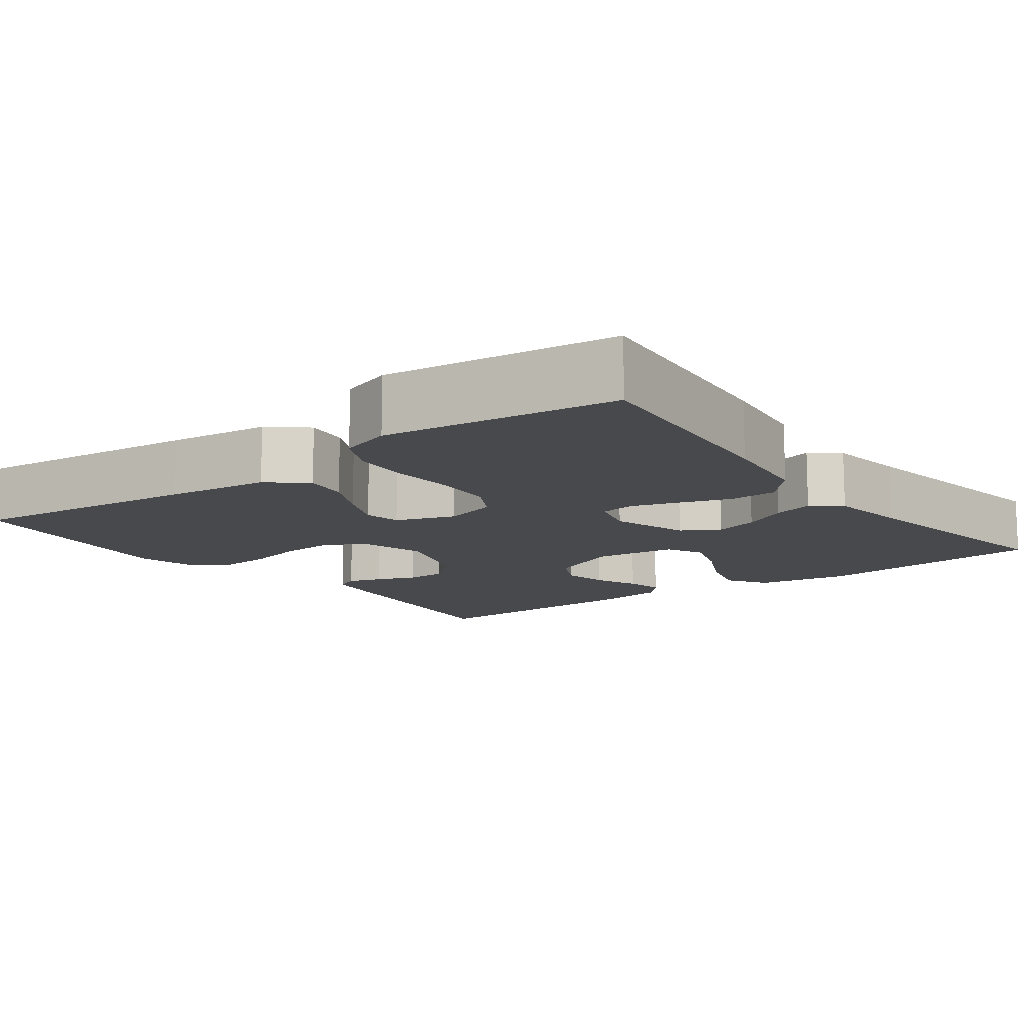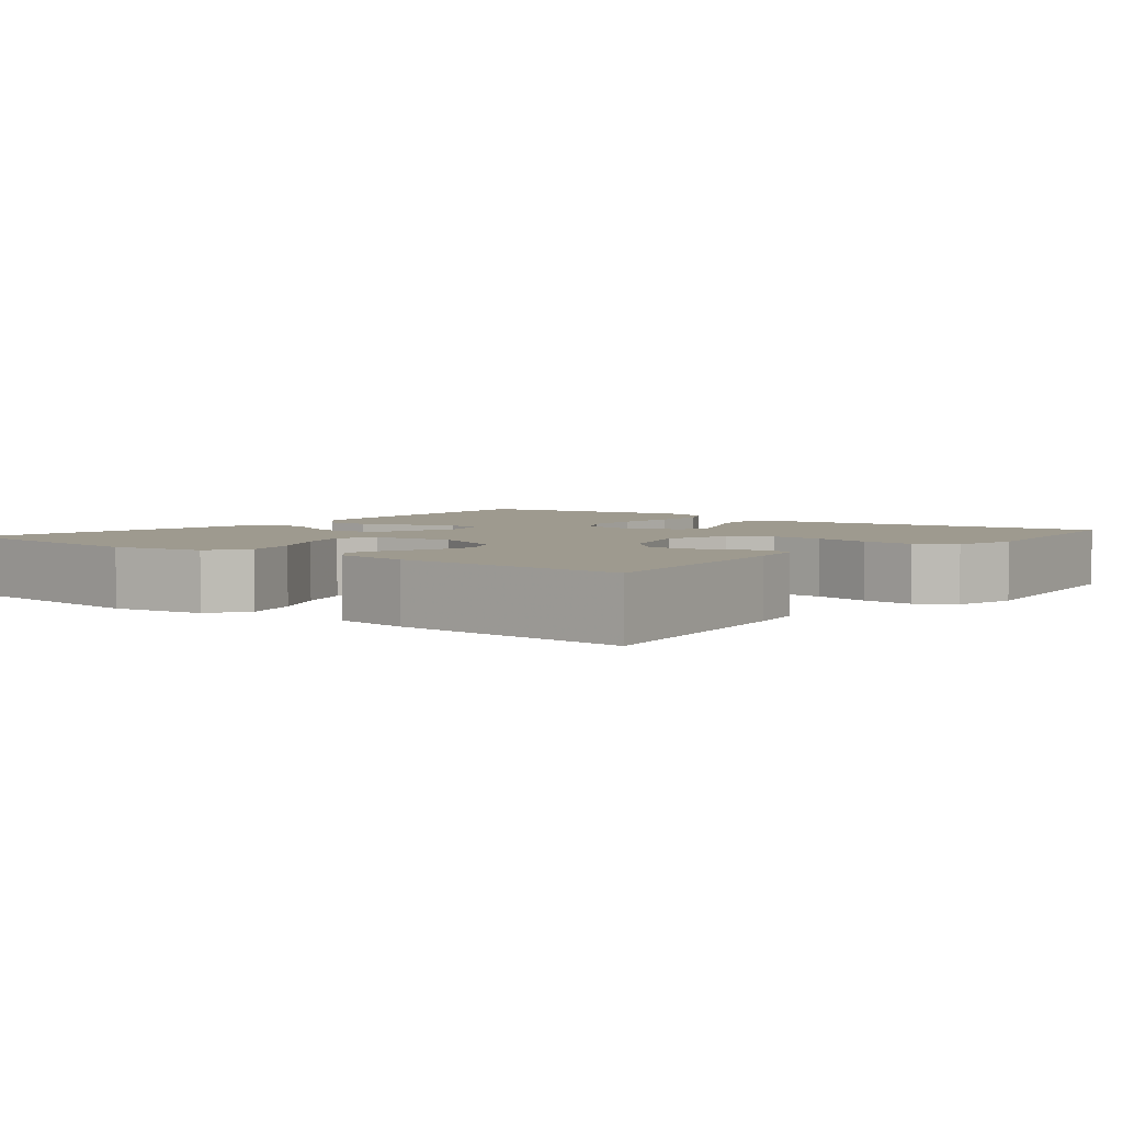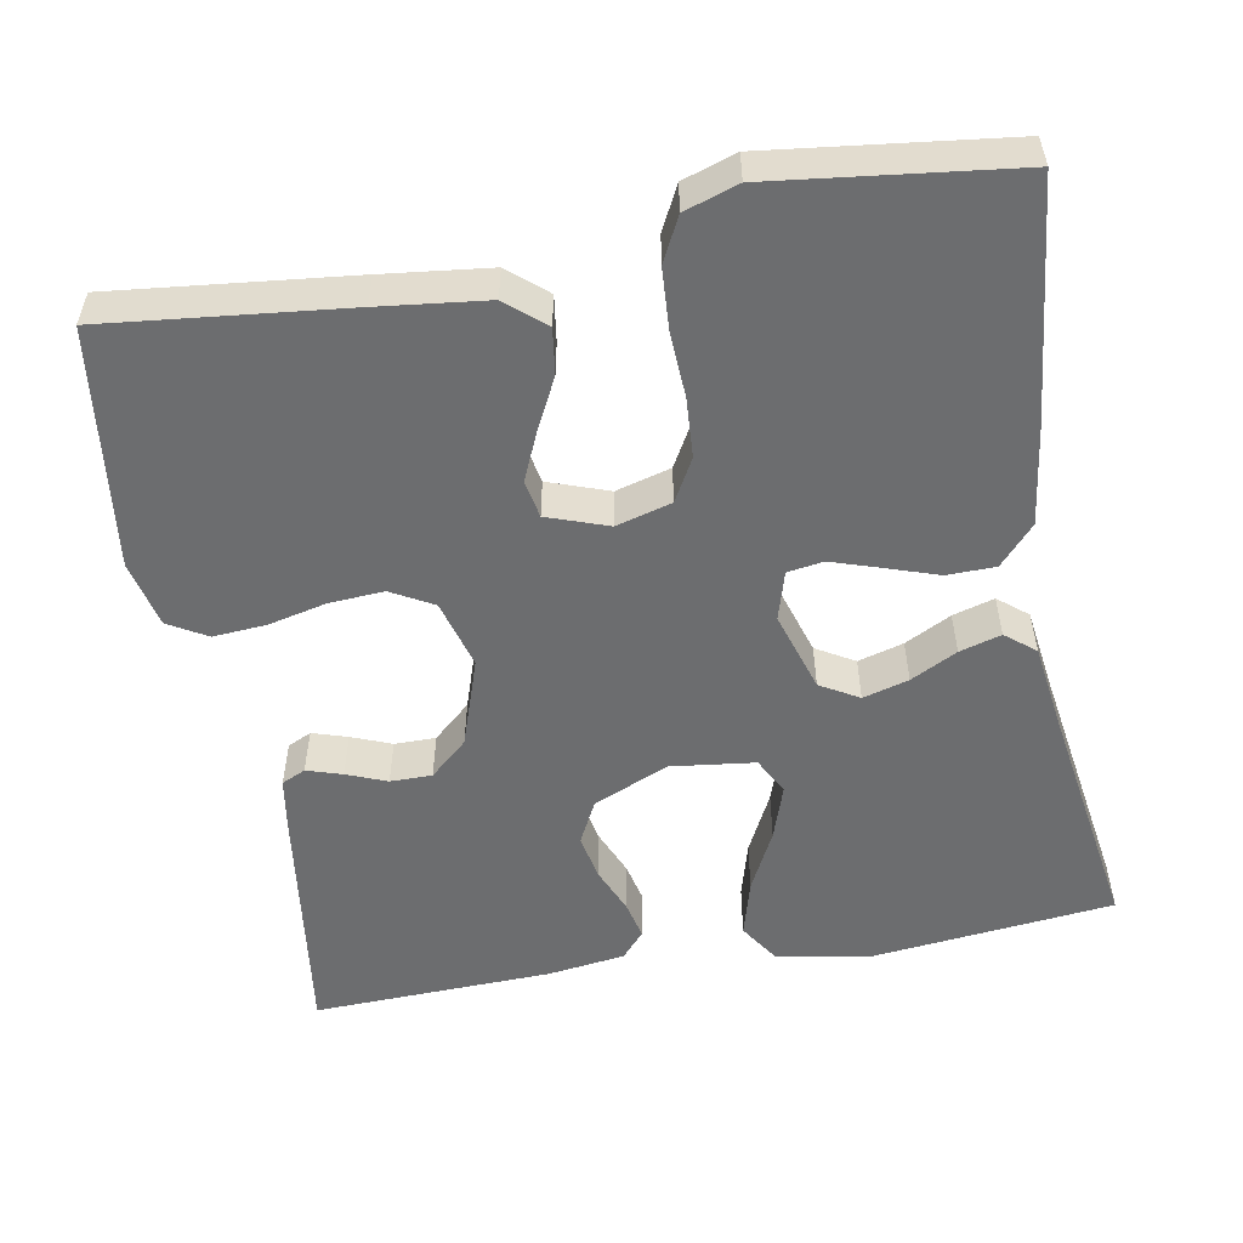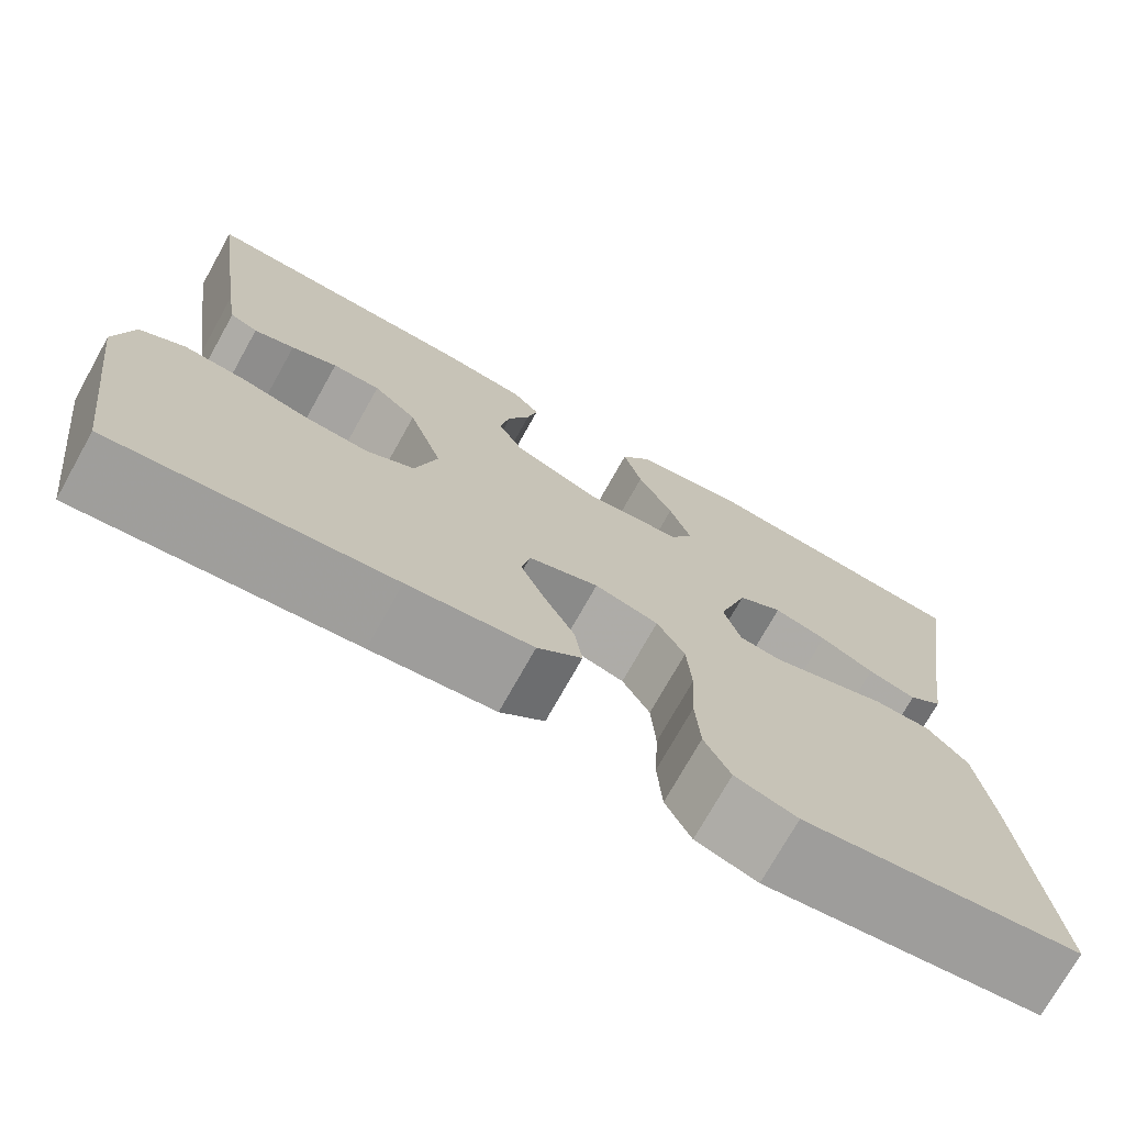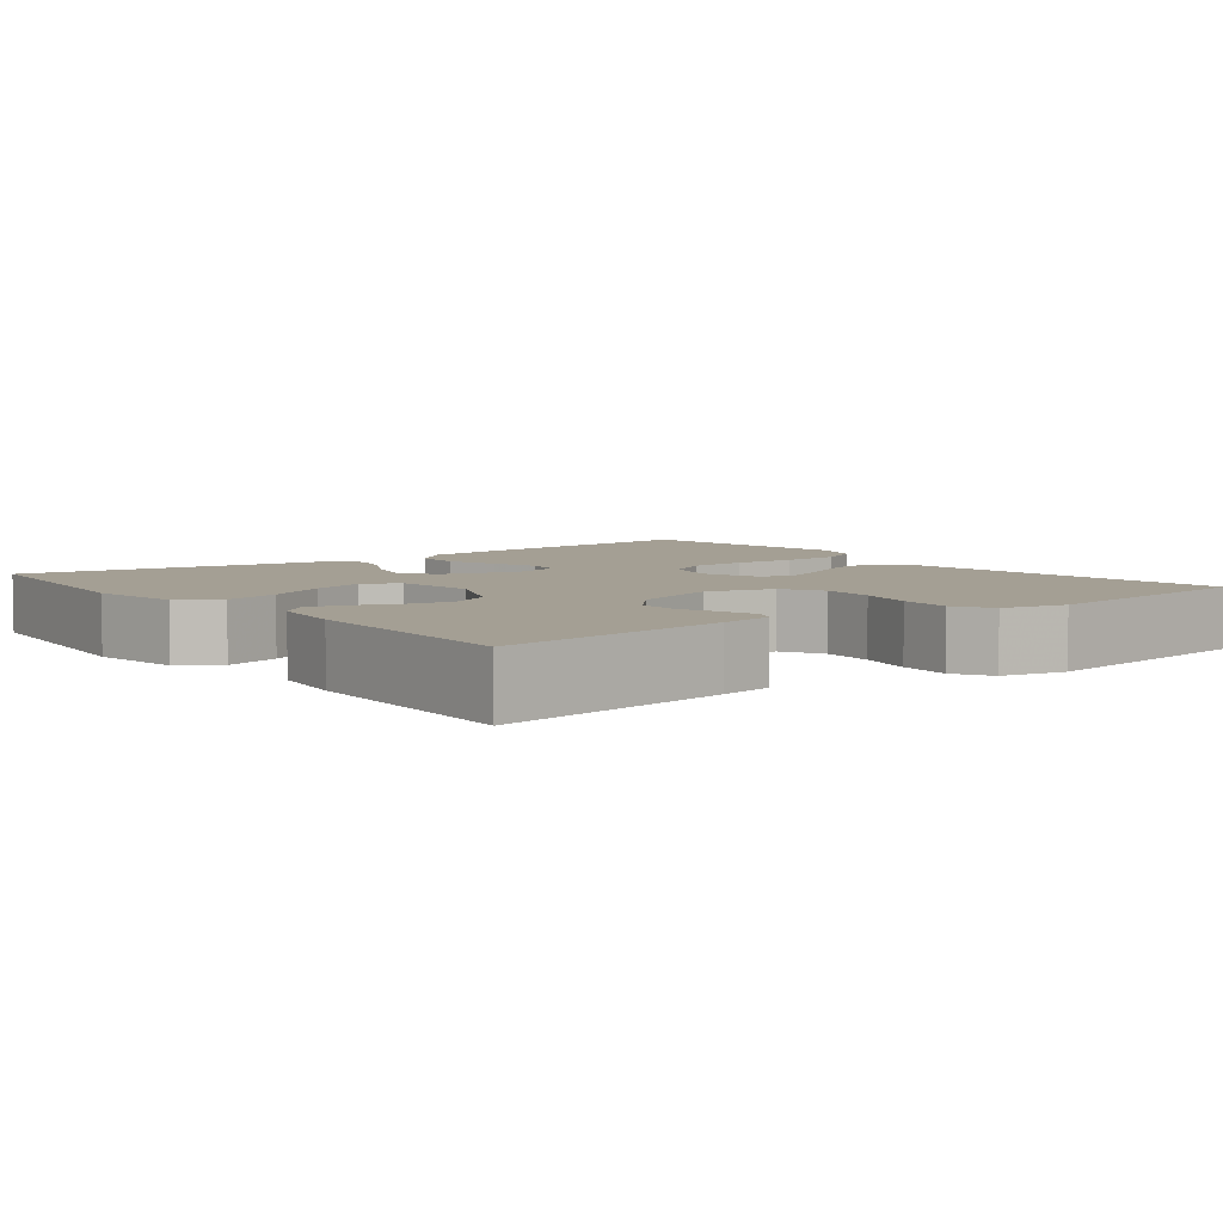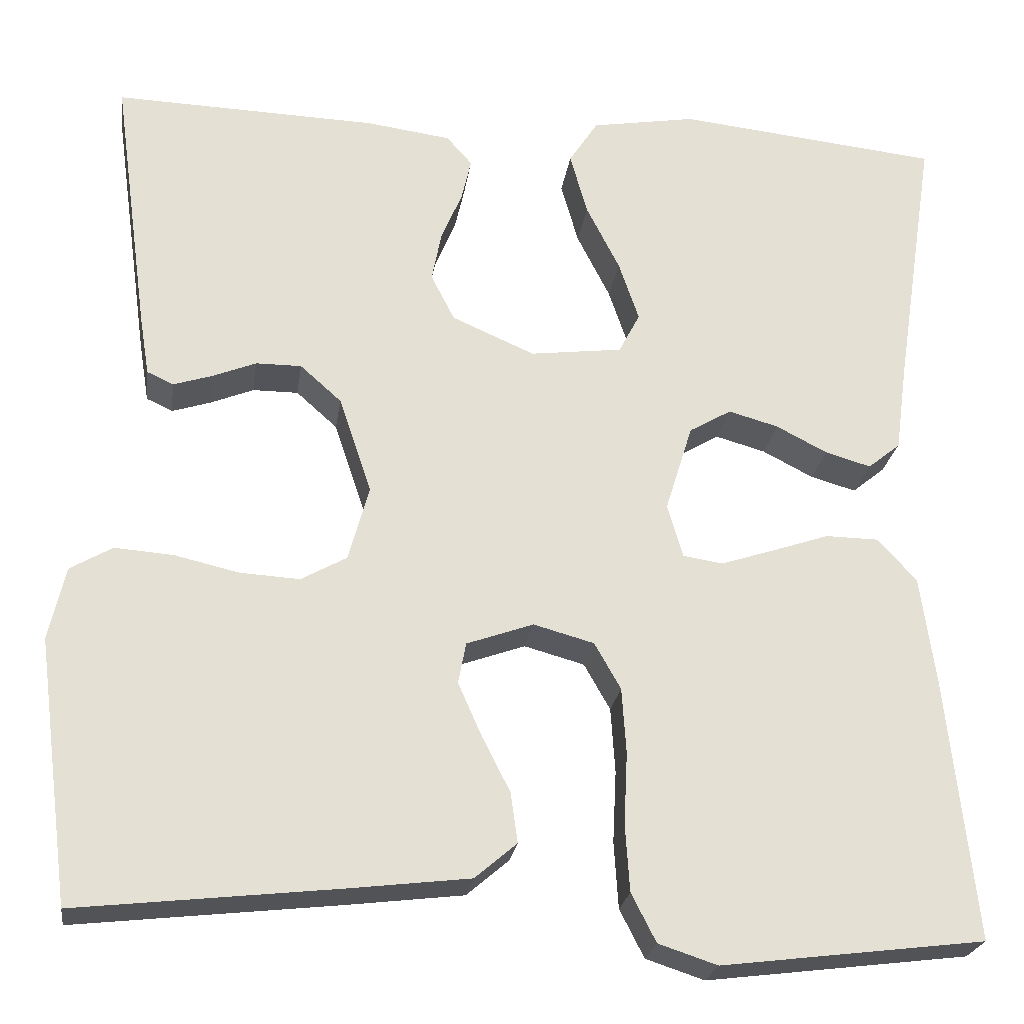
<metadata>
{"format":"obj","ext":"obj","renderer":"f3d","projection":"perspective","resolution":1024,"background":"white","views":[{"elev":-12.3,"azim":-143.1,"up":"+Y"},{"elev":3.8,"azim":38.8,"up":"+Y"},{"elev":-53.9,"azim":-169.7,"up":"+Y"},{"elev":-73.5,"azim":150.8,"up":"+Z"},{"elev":5.5,"azim":52.3,"up":"+Y"},{"elev":-23.8,"azim":172.0,"up":"+Z"}]}
</metadata>
<code>
v 0.5 0.07 0.5
v 0.459 0.07 0.2
v 0.448 0.07 0.132
v 0.418 0.07 0.118
v 0.374 0.07 0.132
v 0.324 0.07 0.152
v 0.272 0.07 0.152
v 0.225 0.07 0.11
v 0.188 0.07 0
v 0.212 0.07 -0.086
v 0.264 0.07 -0.115
v 0.332 0.07 -0.111
v 0.405 0.07 -0.094
v 0.472 0.07 -0.089
v 0.52 0.07 -0.117
v 0.539 0.07 -0.2
v 0.5 0.07 -0.5
v 0.2 0.07 -0.467
v 0.066 0.07 -0.451
v 0.018 0.07 -0.41
v 0.026 0.07 -0.353
v 0.058 0.07 -0.29
v 0.085 0.07 -0.229
v 0.076 0.07 -0.182
v 0 0.07 -0.155
v -0.069 0.07 -0.174
v -0.099 0.07 -0.227
v -0.104 0.07 -0.302
v -0.1 0.07 -0.384
v -0.105 0.07 -0.46
v -0.133 0.07 -0.515
v -0.2 0.07 -0.537
v -0.5 0.07 -0.5
v -0.468 0.07 -0.2
v -0.451 0.07 -0.076
v -0.407 0.07 -0.027
v -0.346 0.07 -0.026
v -0.281 0.07 -0.048
v -0.22 0.07 -0.068
v -0.175 0.07 -0.061
v -0.157 0.07 0
v -0.188 0.07 0.1
v -0.236 0.07 0.128
v -0.293 0.07 0.112
v -0.351 0.07 0.082
v -0.403 0.07 0.067
v -0.44 0.07 0.097
v -0.454 0.07 0.2
v -0.5 0.07 0.5
v -0.2 0.07 0.532
v -0.081 0.07 0.512
v -0.048 0.07 0.461
v -0.068 0.07 0.39
v -0.106 0.07 0.315
v -0.129 0.07 0.247
v -0.105 0.07 0.201
v 0 0.07 0.188
v 0.094 0.07 0.229
v 0.121 0.07 0.282
v 0.11 0.07 0.339
v 0.086 0.07 0.396
v 0.075 0.07 0.444
v 0.104 0.07 0.477
v 0.2 0.07 0.49
v 0.5 0 0.5
v 0.459 0 0.2
v 0.448 0 0.132
v 0.418 0 0.118
v 0.374 0 0.132
v 0.324 0 0.152
v 0.272 0 0.152
v 0.225 0 0.11
v 0.188 0 0
v 0.212 0 -0.086
v 0.264 0 -0.115
v 0.332 0 -0.111
v 0.405 0 -0.094
v 0.472 0 -0.089
v 0.52 0 -0.117
v 0.539 0 -0.2
v 0.5 0 -0.5
v 0.2 0 -0.467
v 0.066 0 -0.451
v 0.018 0 -0.41
v 0.026 0 -0.353
v 0.058 0 -0.29
v 0.085 0 -0.229
v 0.076 0 -0.182
v 0 0 -0.155
v -0.069 0 -0.174
v -0.099 0 -0.227
v -0.104 0 -0.302
v -0.1 0 -0.384
v -0.105 0 -0.46
v -0.133 0 -0.515
v -0.2 0 -0.537
v -0.5 0 -0.5
v -0.468 0 -0.2
v -0.451 0 -0.076
v -0.407 0 -0.027
v -0.346 0 -0.026
v -0.281 0 -0.048
v -0.22 0 -0.068
v -0.175 0 -0.061
v -0.157 0 0
v -0.188 0 0.1
v -0.236 0 0.128
v -0.293 0 0.112
v -0.351 0 0.082
v -0.403 0 0.067
v -0.44 0 0.097
v -0.454 0 0.2
v -0.5 0 0.5
v -0.2 0 0.532
v -0.081 0 0.512
v -0.048 0 0.461
v -0.068 0 0.39
v -0.106 0 0.315
v -0.129 0 0.247
v -0.105 0 0.201
v 0 0 0.188
v 0.094 0 0.229
v 0.121 0 0.282
v 0.11 0 0.339
v 0.086 0 0.396
v 0.075 0 0.444
v 0.104 0 0.477
v 0.2 0 0.49
f 60 61 62 63
f 59 60 63 64
f 51 52 53 54
f 51 54 55
f 48 49 50 51
f 48 51 55
f 47 48 55 56
f 44 45 46 47
f 43 44 47 56
f 35 36 37 38
f 35 38 39
f 34 35 39
f 33 34 39 40
f 31 32 33 40
f 28 29 30 31
f 27 28 31 40
f 19 20 21 22
f 19 22 23
f 18 19 23
f 17 18 23 24
f 15 16 17 24
f 12 13 14 15
f 11 12 15 24
f 3 4 5 6
f 1 2 3 6
f 59 64 1 6
f 58 59 6 7
f 57 58 7 8
f 42 43 56 57
f 41 42 57 8
f 26 27 40 41
f 25 26 41 8
f 10 11 24 25
f 9 10 25
f 8 9 25
f 127 126 125 124
f 128 127 124 123
f 118 117 116 115
f 119 118 115
f 115 114 113 112
f 119 115 112
f 120 119 112 111
f 111 110 109 108
f 120 111 108 107
f 102 101 100 99
f 103 102 99
f 103 99 98
f 104 103 98 97
f 104 97 96 95
f 95 94 93 92
f 104 95 92 91
f 86 85 84 83
f 87 86 83
f 87 83 82
f 88 87 82 81
f 88 81 80 79
f 79 78 77 76
f 88 79 76 75
f 70 69 68 67
f 70 67 66 65
f 70 65 128 123
f 71 70 123 122
f 72 71 122 121
f 121 120 107 106
f 72 121 106 105
f 105 104 91 90
f 72 105 90 89
f 89 88 75 74
f 89 74 73
f 89 73 72
f 1 65 66 2
f 2 66 67 3
f 3 67 68 4
f 4 68 69 5
f 5 69 70 6
f 6 70 71 7
f 7 71 72 8
f 8 72 73 9
f 9 73 74 10
f 10 74 75 11
f 11 75 76 12
f 12 76 77 13
f 13 77 78 14
f 14 78 79 15
f 15 79 80 16
f 16 80 81 17
f 17 81 82 18
f 18 82 83 19
f 19 83 84 20
f 20 84 85 21
f 21 85 86 22
f 22 86 87 23
f 23 87 88 24
f 24 88 89 25
f 25 89 90 26
f 26 90 91 27
f 27 91 92 28
f 28 92 93 29
f 29 93 94 30
f 30 94 95 31
f 31 95 96 32
f 32 96 97 33
f 33 97 98 34
f 34 98 99 35
f 35 99 100 36
f 36 100 101 37
f 37 101 102 38
f 38 102 103 39
f 39 103 104 40
f 40 104 105 41
f 41 105 106 42
f 42 106 107 43
f 43 107 108 44
f 44 108 109 45
f 45 109 110 46
f 46 110 111 47
f 47 111 112 48
f 48 112 113 49
f 49 113 114 50
f 50 114 115 51
f 51 115 116 52
f 52 116 117 53
f 53 117 118 54
f 54 118 119 55
f 55 119 120 56
f 56 120 121 57
f 57 121 122 58
f 58 122 123 59
f 59 123 124 60
f 60 124 125 61
f 61 125 126 62
f 62 126 127 63
f 63 127 128 64
f 64 128 65 1

</code>
